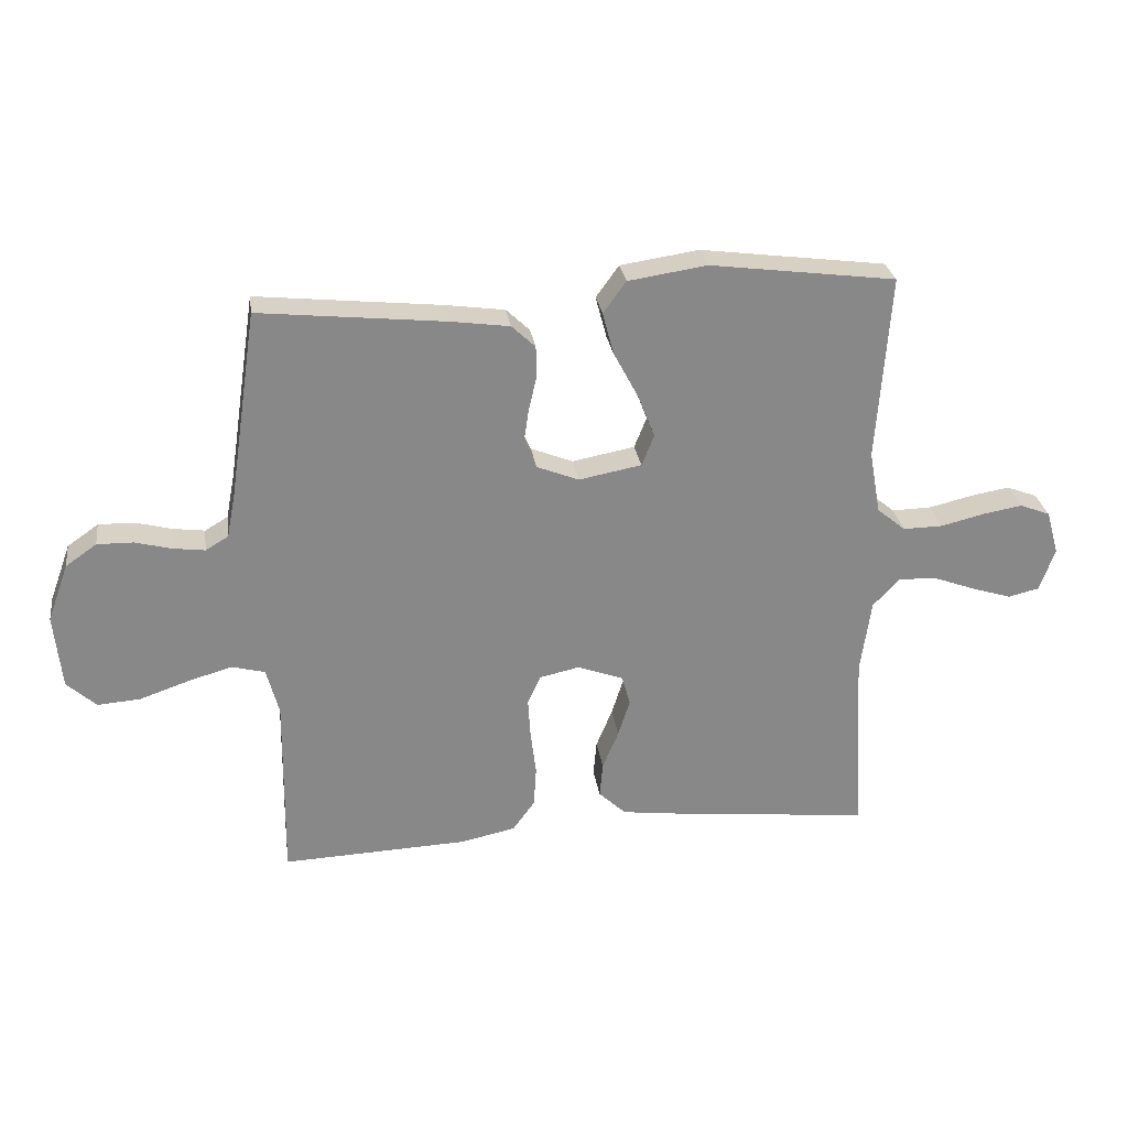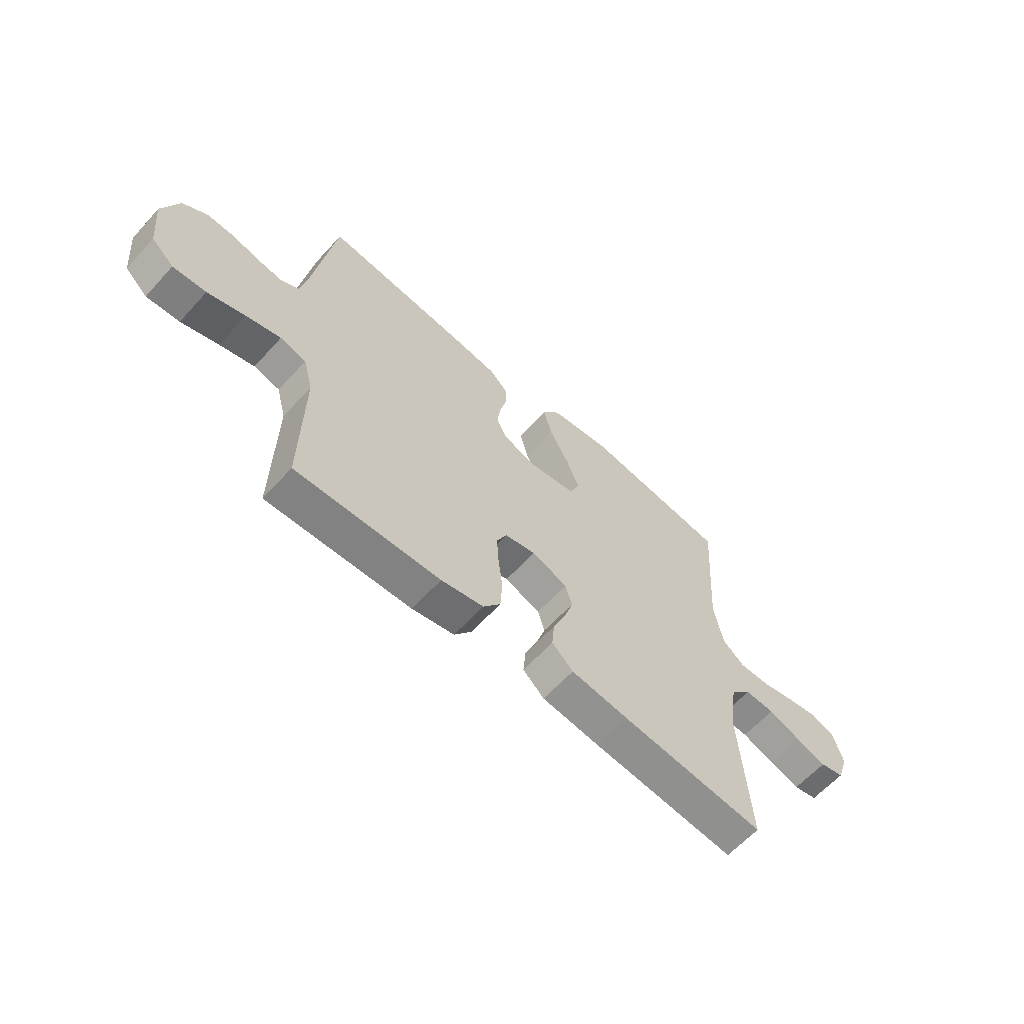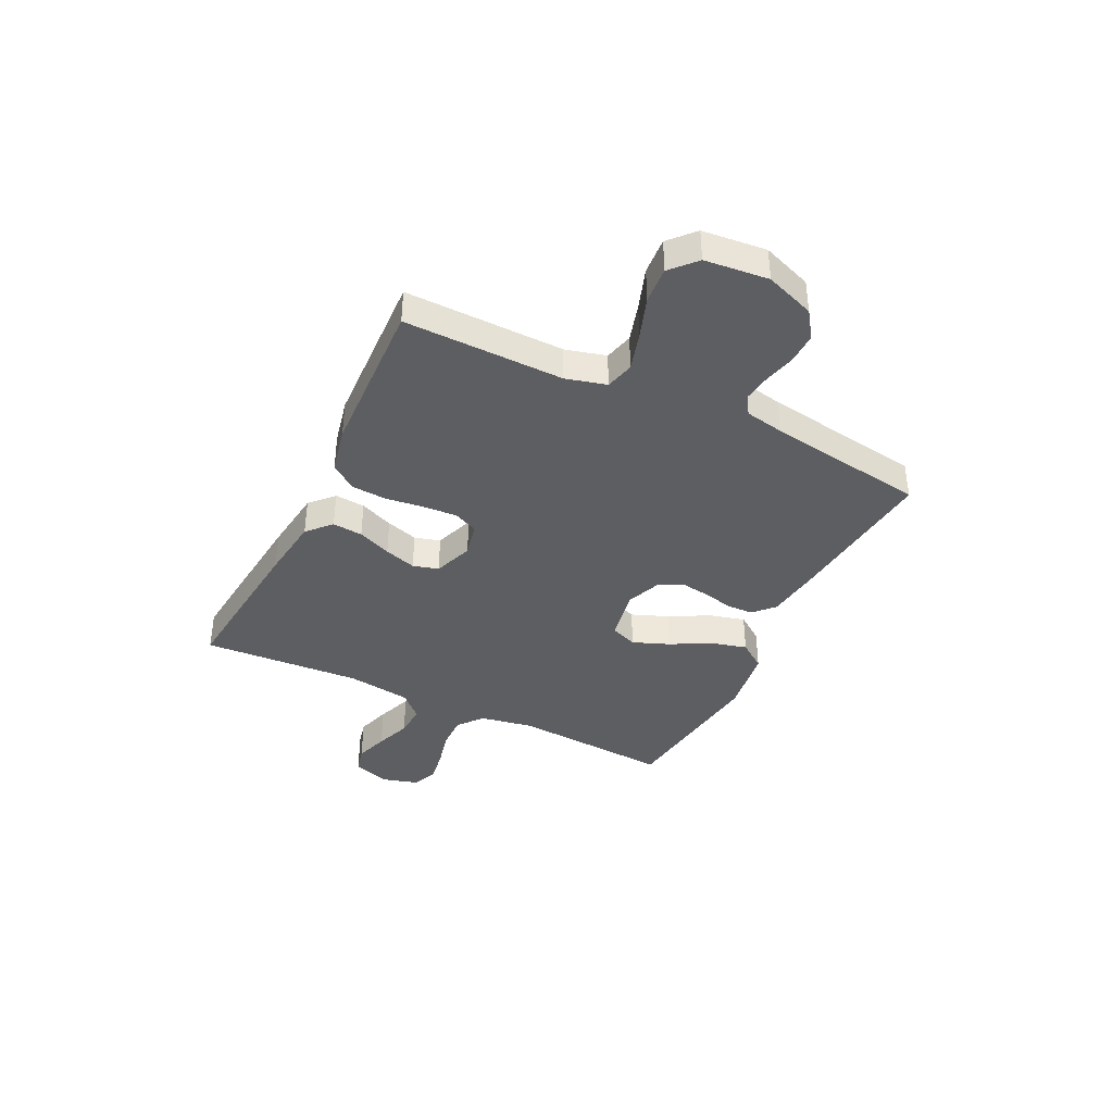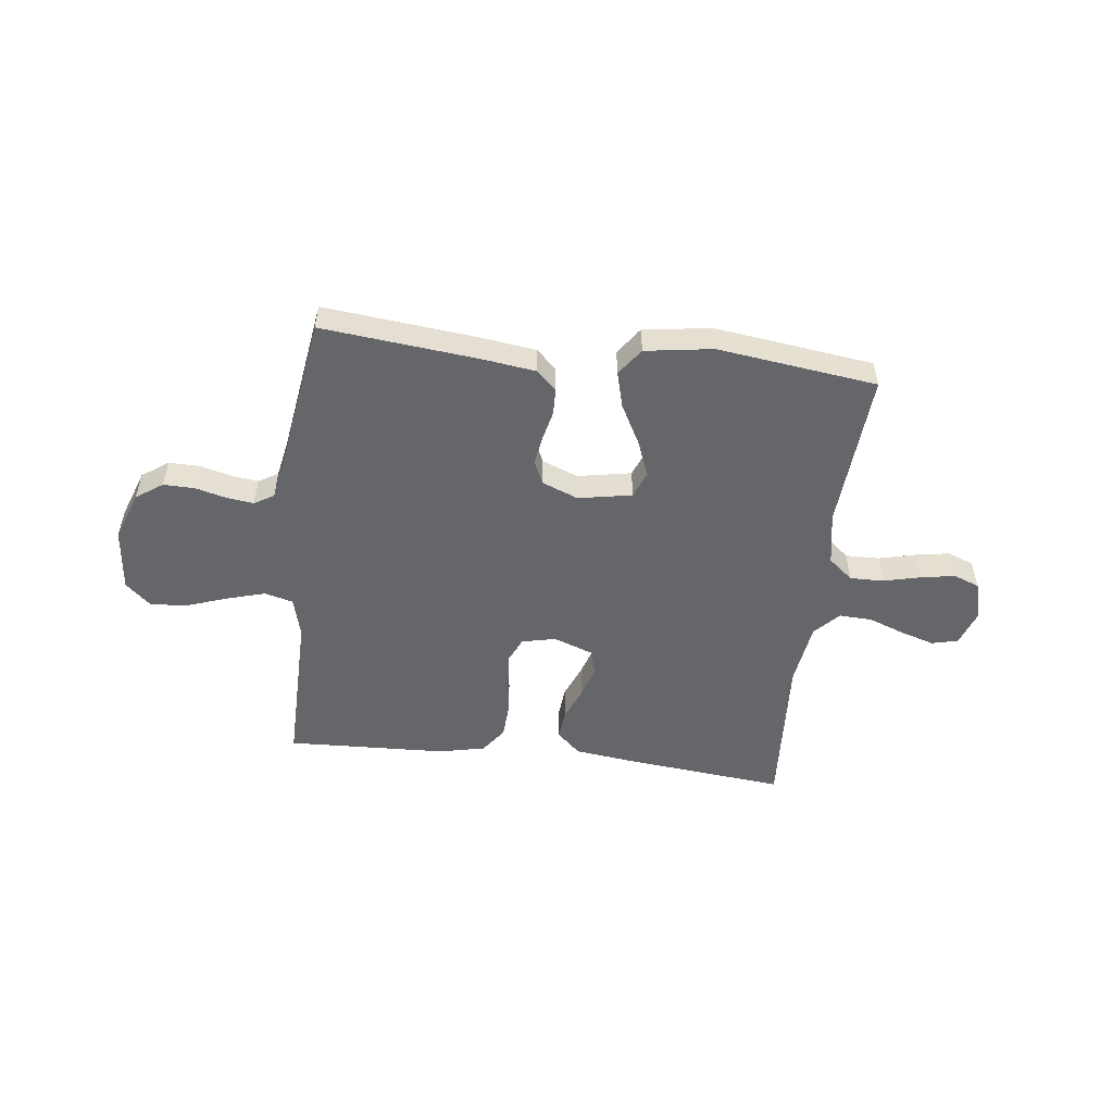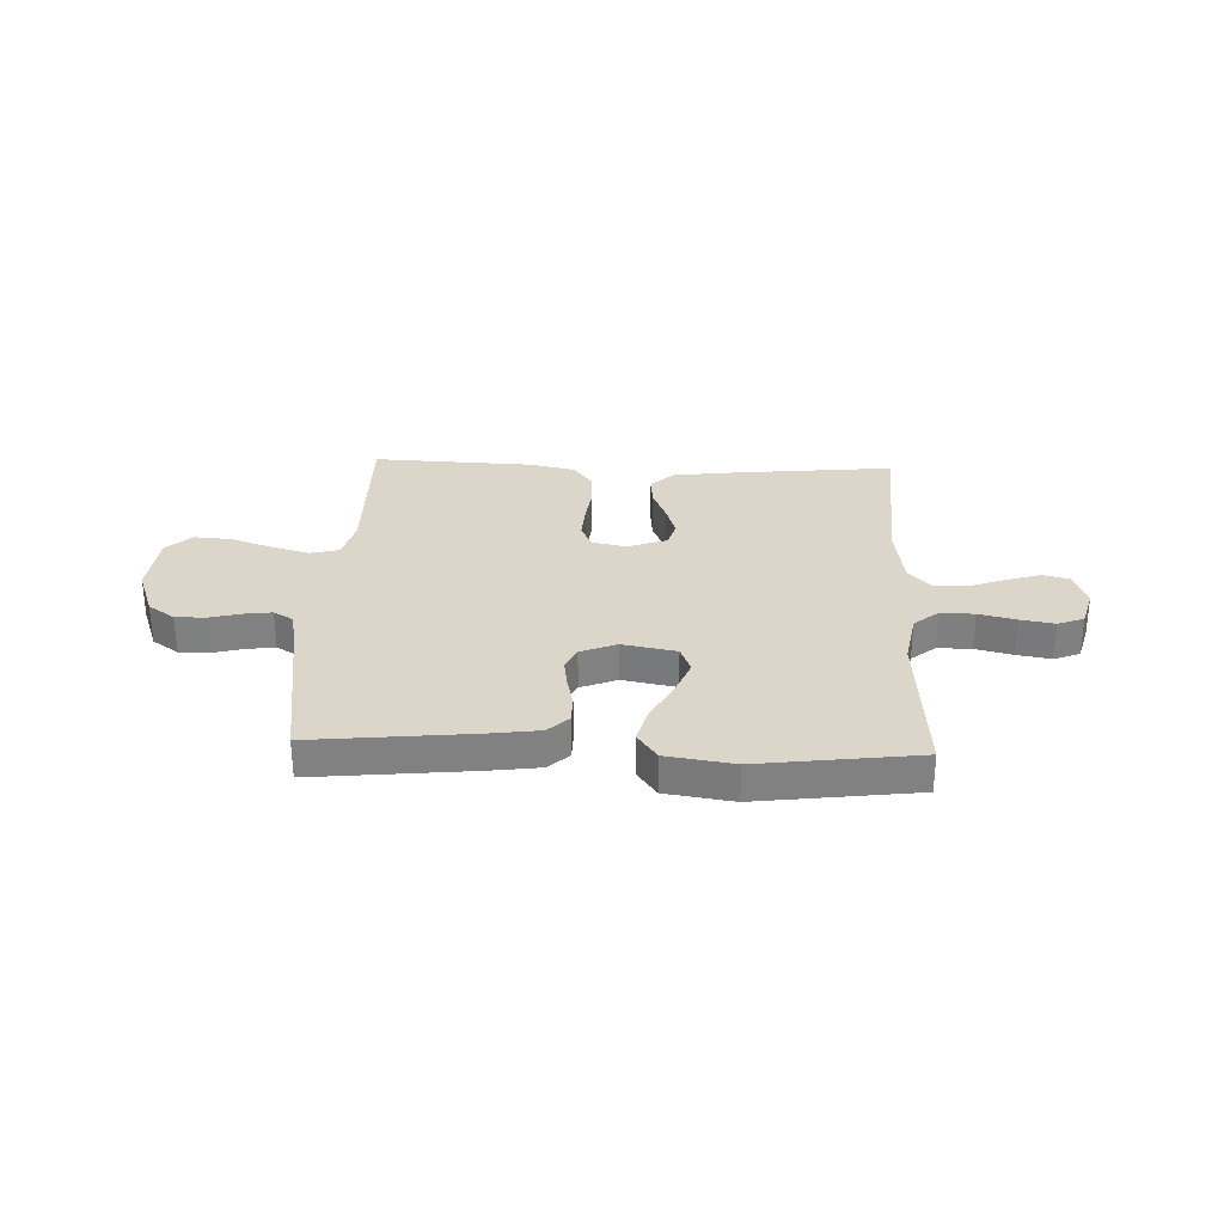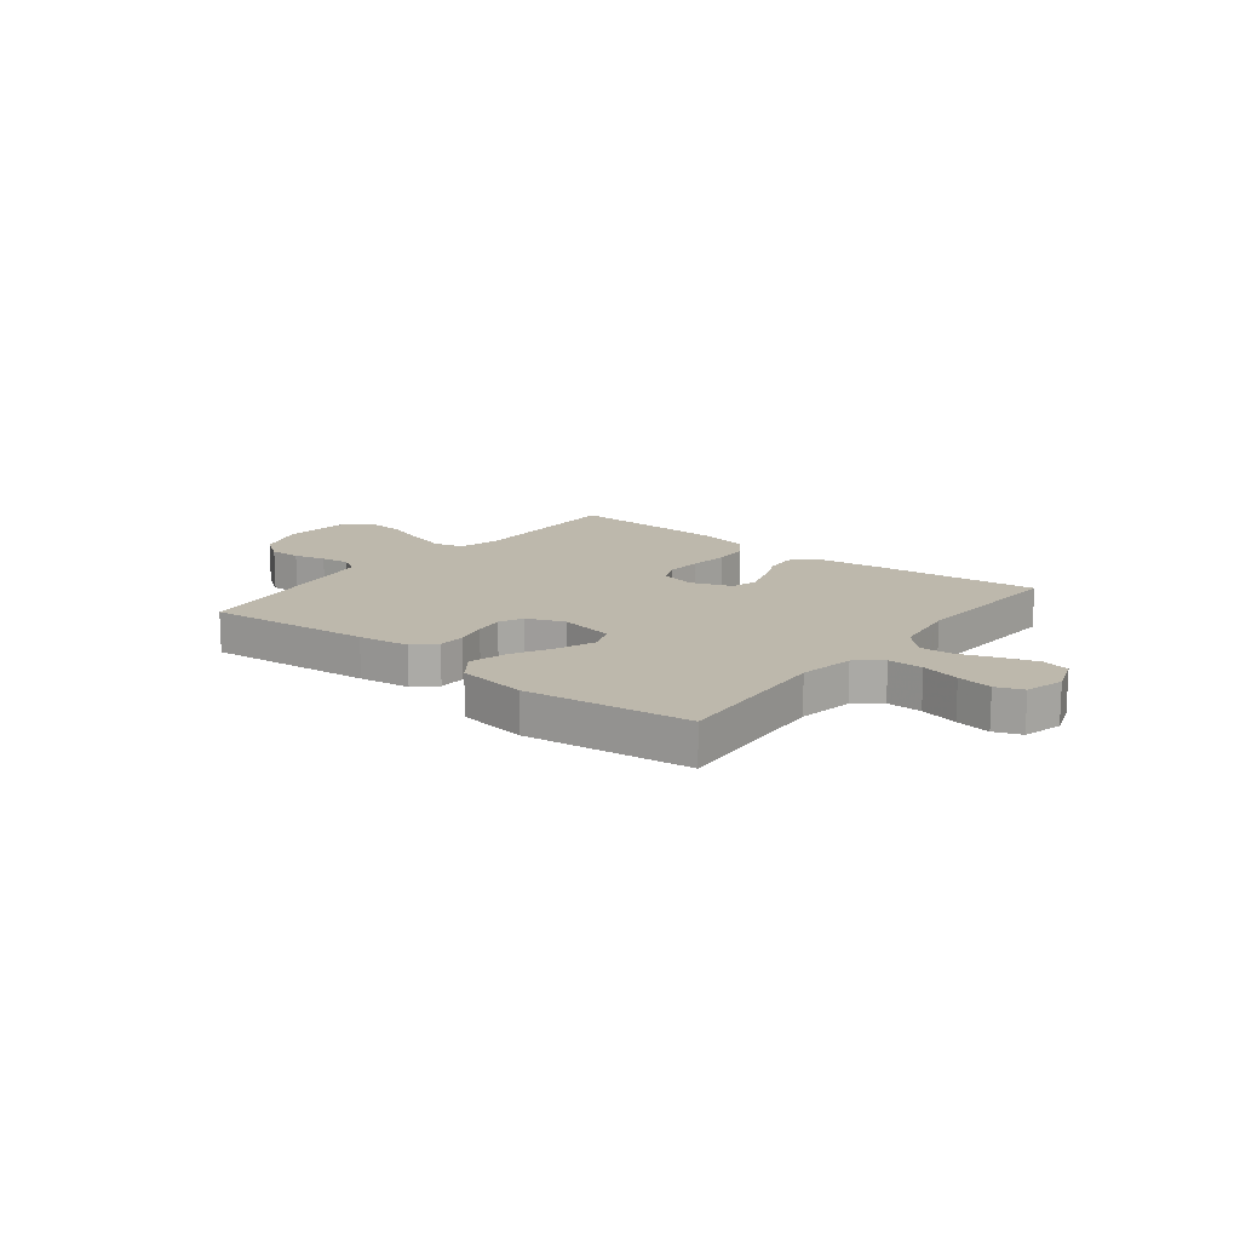
<metadata>
{"format":"obj","ext":"obj","renderer":"f3d","projection":"perspective","resolution":1024,"background":"white","views":[{"elev":27.6,"azim":-8.2,"up":"+Z"},{"elev":-62.2,"azim":-42.2,"up":"+Z"},{"elev":-39.0,"azim":-116.0,"up":"+Y"},{"elev":-51.9,"azim":-6.8,"up":"+Y"},{"elev":29.9,"azim":2.3,"up":"+Y"},{"elev":14.7,"azim":38.2,"up":"+Y"}]}
</metadata>
<code>
v 0.5 0.07 0.5
v 0.479 0.07 0.2
v 0.497 0.07 0.099
v 0.543 0.07 0.061
v 0.607 0.07 0.062
v 0.677 0.07 0.079
v 0.741 0.07 0.09
v 0.79 0.07 0.071
v 0.81 0.07 0
v 0.786 0.07 -0.069
v 0.736 0.07 -0.081
v 0.672 0.07 -0.061
v 0.605 0.07 -0.036
v 0.543 0.07 -0.033
v 0.499 0.07 -0.079
v 0.482 0.07 -0.2
v 0.5 0.07 -0.5
v 0.2 0.07 -0.469
v 0.082 0.07 -0.454
v 0.038 0.07 -0.413
v 0.043 0.07 -0.356
v 0.069 0.07 -0.293
v 0.088 0.07 -0.233
v 0.074 0.07 -0.185
v 0 0.07 -0.158
v -0.064 0.07 -0.172
v -0.085 0.07 -0.218
v -0.081 0.07 -0.282
v -0.072 0.07 -0.354
v -0.076 0.07 -0.42
v -0.112 0.07 -0.469
v -0.2 0.07 -0.488
v -0.5 0.07 -0.5
v -0.496 0.07 -0.2
v -0.516 0.07 -0.124
v -0.57 0.07 -0.11
v -0.642 0.07 -0.131
v -0.72 0.07 -0.158
v -0.789 0.07 -0.163
v -0.836 0.07 -0.12
v -0.848 0.07 0
v -0.814 0.07 0.093
v -0.764 0.07 0.128
v -0.706 0.07 0.127
v -0.648 0.07 0.112
v -0.596 0.07 0.105
v -0.559 0.07 0.127
v -0.545 0.07 0.2
v -0.5 0.07 0.5
v -0.2 0.07 0.469
v -0.106 0.07 0.456
v -0.068 0.07 0.42
v -0.067 0.07 0.37
v -0.08 0.07 0.313
v -0.088 0.07 0.259
v -0.068 0.07 0.215
v 0 0.07 0.188
v 0.101 0.07 0.207
v 0.121 0.07 0.257
v 0.094 0.07 0.326
v 0.054 0.07 0.401
v 0.036 0.07 0.469
v 0.073 0.07 0.52
v 0.2 0.07 0.539
v 0.5 0 0.5
v 0.479 0 0.2
v 0.497 0 0.099
v 0.543 0 0.061
v 0.607 0 0.062
v 0.677 0 0.079
v 0.741 0 0.09
v 0.79 0 0.071
v 0.81 0 0
v 0.786 0 -0.069
v 0.736 0 -0.081
v 0.672 0 -0.061
v 0.605 0 -0.036
v 0.543 0 -0.033
v 0.499 0 -0.079
v 0.482 0 -0.2
v 0.5 0 -0.5
v 0.2 0 -0.469
v 0.082 0 -0.454
v 0.038 0 -0.413
v 0.043 0 -0.356
v 0.069 0 -0.293
v 0.088 0 -0.233
v 0.074 0 -0.185
v 0 0 -0.158
v -0.064 0 -0.172
v -0.085 0 -0.218
v -0.081 0 -0.282
v -0.072 0 -0.354
v -0.076 0 -0.42
v -0.112 0 -0.469
v -0.2 0 -0.488
v -0.5 0 -0.5
v -0.496 0 -0.2
v -0.516 0 -0.124
v -0.57 0 -0.11
v -0.642 0 -0.131
v -0.72 0 -0.158
v -0.789 0 -0.163
v -0.836 0 -0.12
v -0.848 0 0
v -0.814 0 0.093
v -0.764 0 0.128
v -0.706 0 0.127
v -0.648 0 0.112
v -0.596 0 0.105
v -0.559 0 0.127
v -0.545 0 0.2
v -0.5 0 0.5
v -0.2 0 0.469
v -0.106 0 0.456
v -0.068 0 0.42
v -0.067 0 0.37
v -0.08 0 0.313
v -0.088 0 0.259
v -0.068 0 0.215
v 0 0 0.188
v 0.101 0 0.207
v 0.121 0 0.257
v 0.094 0 0.326
v 0.054 0 0.401
v 0.036 0 0.469
v 0.073 0 0.52
v 0.2 0 0.539
f 64 1 2
f 63 64 2
f 62 63 2
f 61 62 2
f 60 61 2
f 59 60 2 3
f 58 59 3 4
f 57 58 4
f 52 53 54
f 51 52 54
f 50 51 54
f 49 50 54
f 48 49 54
f 47 48 54 55
f 46 47 55 56
f 43 44 45
f 42 43 45
f 41 42 45
f 40 41 45
f 39 40 45
f 38 39 45
f 37 38 45
f 36 37 45 46
f 46 56 57
f 36 46 57
f 35 36 57
f 32 33 34
f 31 32 34
f 30 31 34
f 29 30 34
f 28 29 34
f 27 28 34 35
f 20 21 22
f 19 20 22
f 18 19 22
f 17 18 22
f 16 17 22
f 15 16 22 23
f 14 15 23 24
f 11 12 13
f 10 11 13
f 9 10 13
f 8 9 13
f 7 8 13
f 6 7 13
f 5 6 13
f 4 5 13 14
f 14 24 25
f 4 14 25
f 57 4 25
f 26 27 35 57
f 25 26 57
f 66 65 128
f 66 128 127
f 66 127 126
f 66 126 125
f 66 125 124
f 67 66 124 123
f 68 67 123 122
f 68 122 121
f 118 117 116
f 118 116 115
f 118 115 114
f 118 114 113
f 118 113 112
f 119 118 112 111
f 120 119 111 110
f 109 108 107
f 109 107 106
f 109 106 105
f 109 105 104
f 109 104 103
f 109 103 102
f 109 102 101
f 110 109 101 100
f 121 120 110
f 121 110 100
f 121 100 99
f 98 97 96
f 98 96 95
f 98 95 94
f 98 94 93
f 98 93 92
f 99 98 92 91
f 86 85 84
f 86 84 83
f 86 83 82
f 86 82 81
f 86 81 80
f 87 86 80 79
f 88 87 79 78
f 77 76 75
f 77 75 74
f 77 74 73
f 77 73 72
f 77 72 71
f 77 71 70
f 77 70 69
f 78 77 69 68
f 89 88 78
f 89 78 68
f 89 68 121
f 121 99 91 90
f 121 90 89
f 1 65 66 2
f 2 66 67 3
f 3 67 68 4
f 4 68 69 5
f 5 69 70 6
f 6 70 71 7
f 7 71 72 8
f 8 72 73 9
f 9 73 74 10
f 10 74 75 11
f 11 75 76 12
f 12 76 77 13
f 13 77 78 14
f 14 78 79 15
f 15 79 80 16
f 16 80 81 17
f 17 81 82 18
f 18 82 83 19
f 19 83 84 20
f 20 84 85 21
f 21 85 86 22
f 22 86 87 23
f 23 87 88 24
f 24 88 89 25
f 25 89 90 26
f 26 90 91 27
f 27 91 92 28
f 28 92 93 29
f 29 93 94 30
f 30 94 95 31
f 31 95 96 32
f 32 96 97 33
f 33 97 98 34
f 34 98 99 35
f 35 99 100 36
f 36 100 101 37
f 37 101 102 38
f 38 102 103 39
f 39 103 104 40
f 40 104 105 41
f 41 105 106 42
f 42 106 107 43
f 43 107 108 44
f 44 108 109 45
f 45 109 110 46
f 46 110 111 47
f 47 111 112 48
f 48 112 113 49
f 49 113 114 50
f 50 114 115 51
f 51 115 116 52
f 52 116 117 53
f 53 117 118 54
f 54 118 119 55
f 55 119 120 56
f 56 120 121 57
f 57 121 122 58
f 58 122 123 59
f 59 123 124 60
f 60 124 125 61
f 61 125 126 62
f 62 126 127 63
f 63 127 128 64
f 64 128 65 1

</code>
